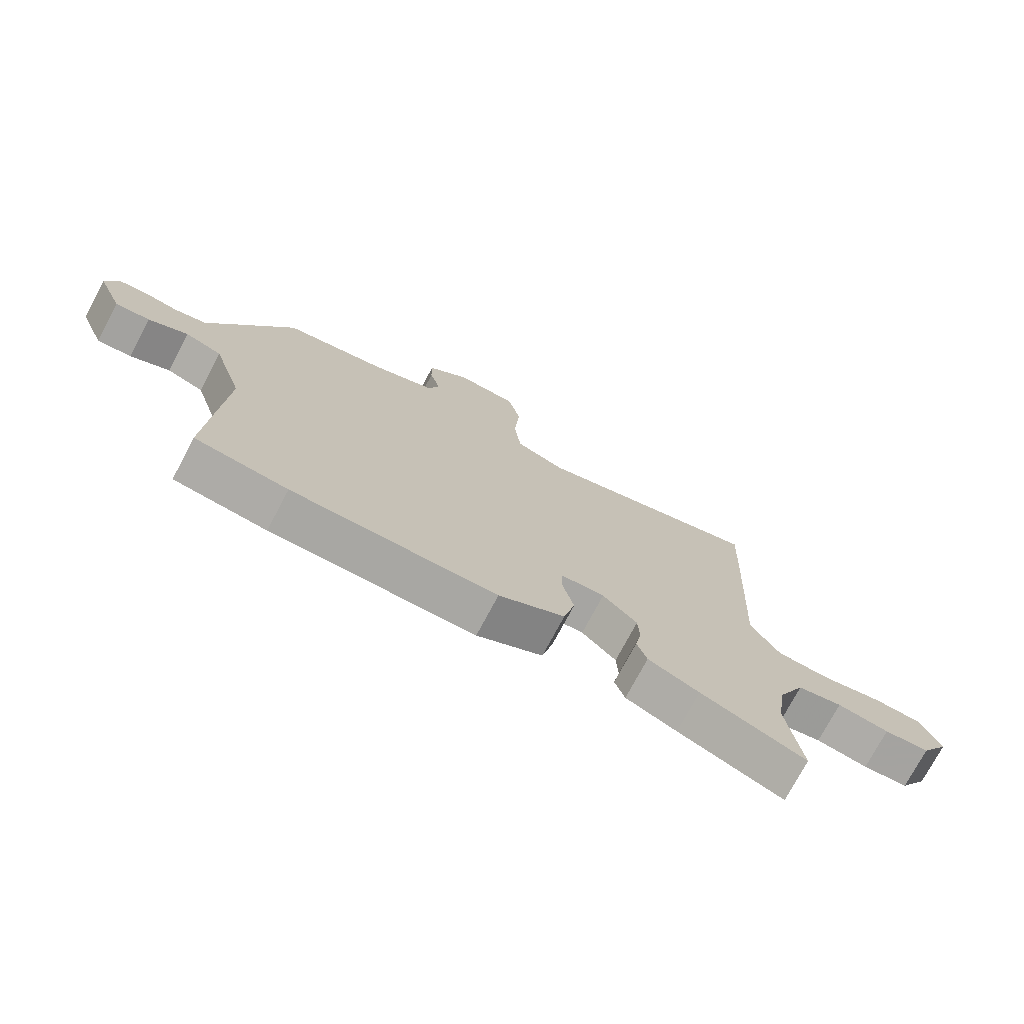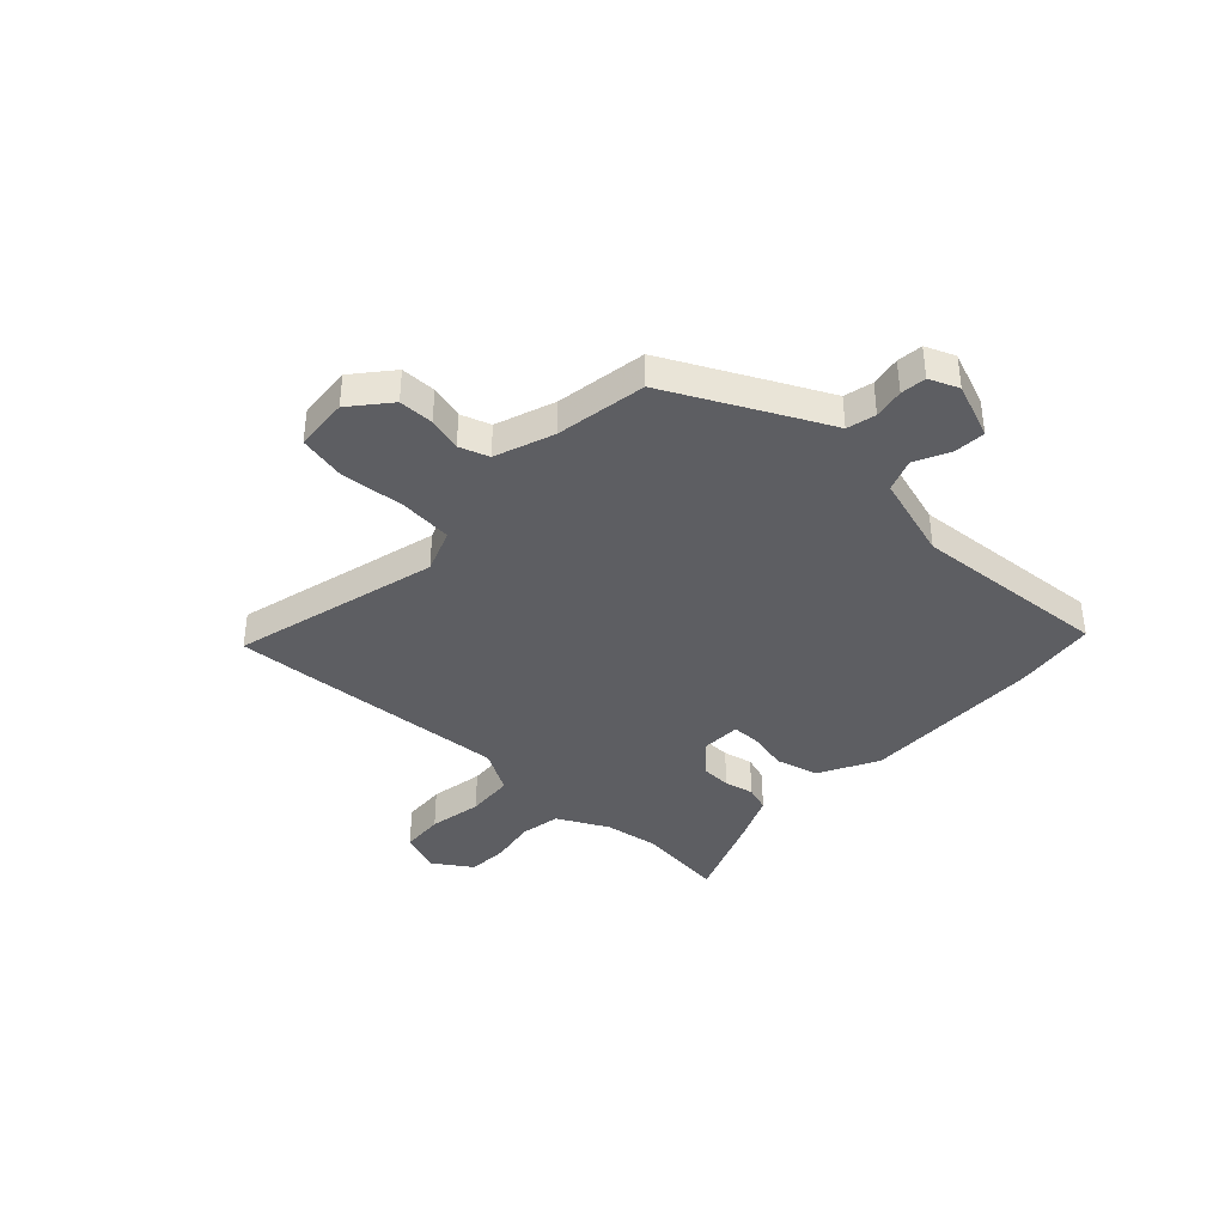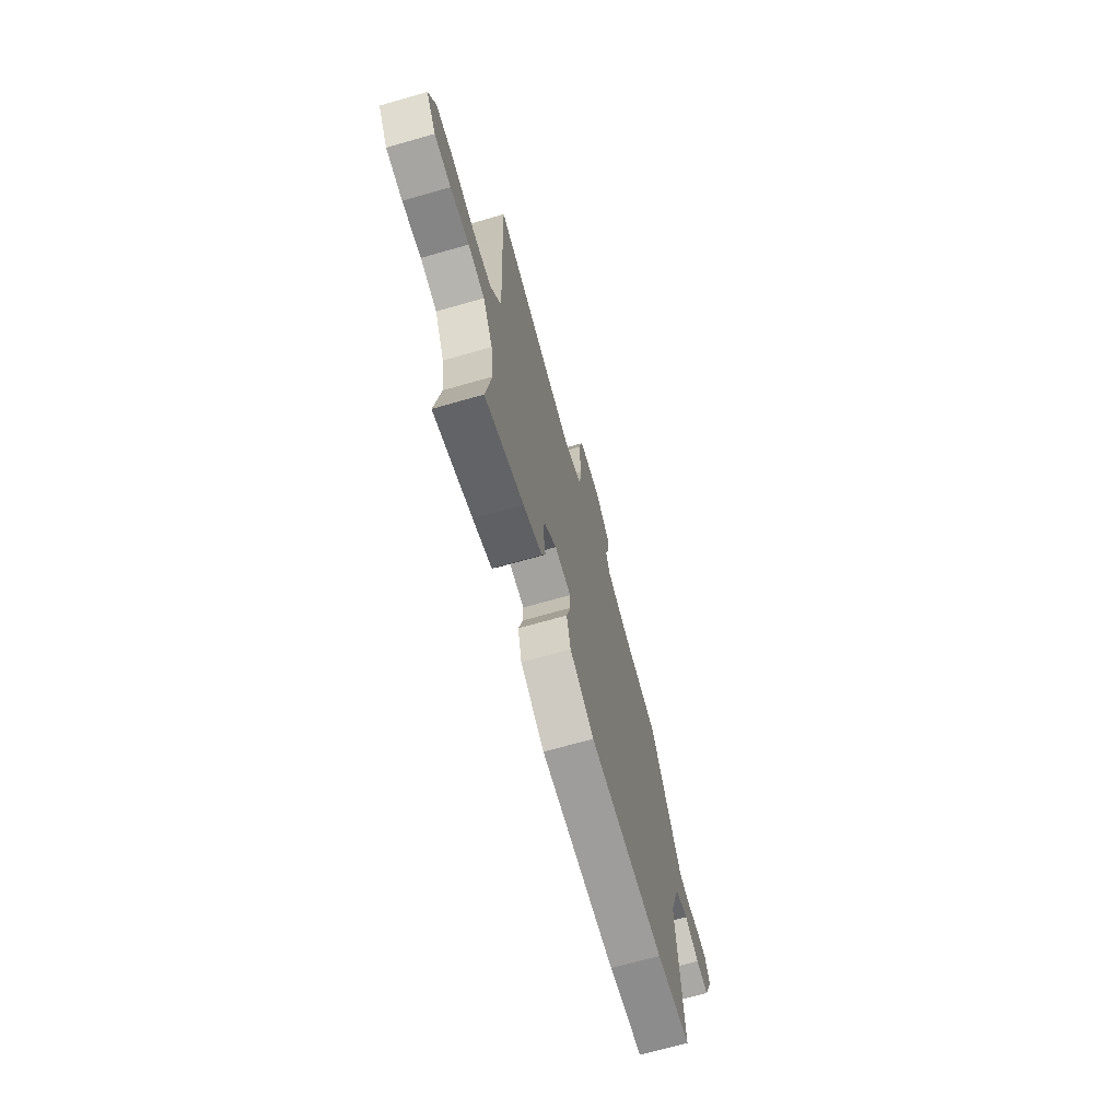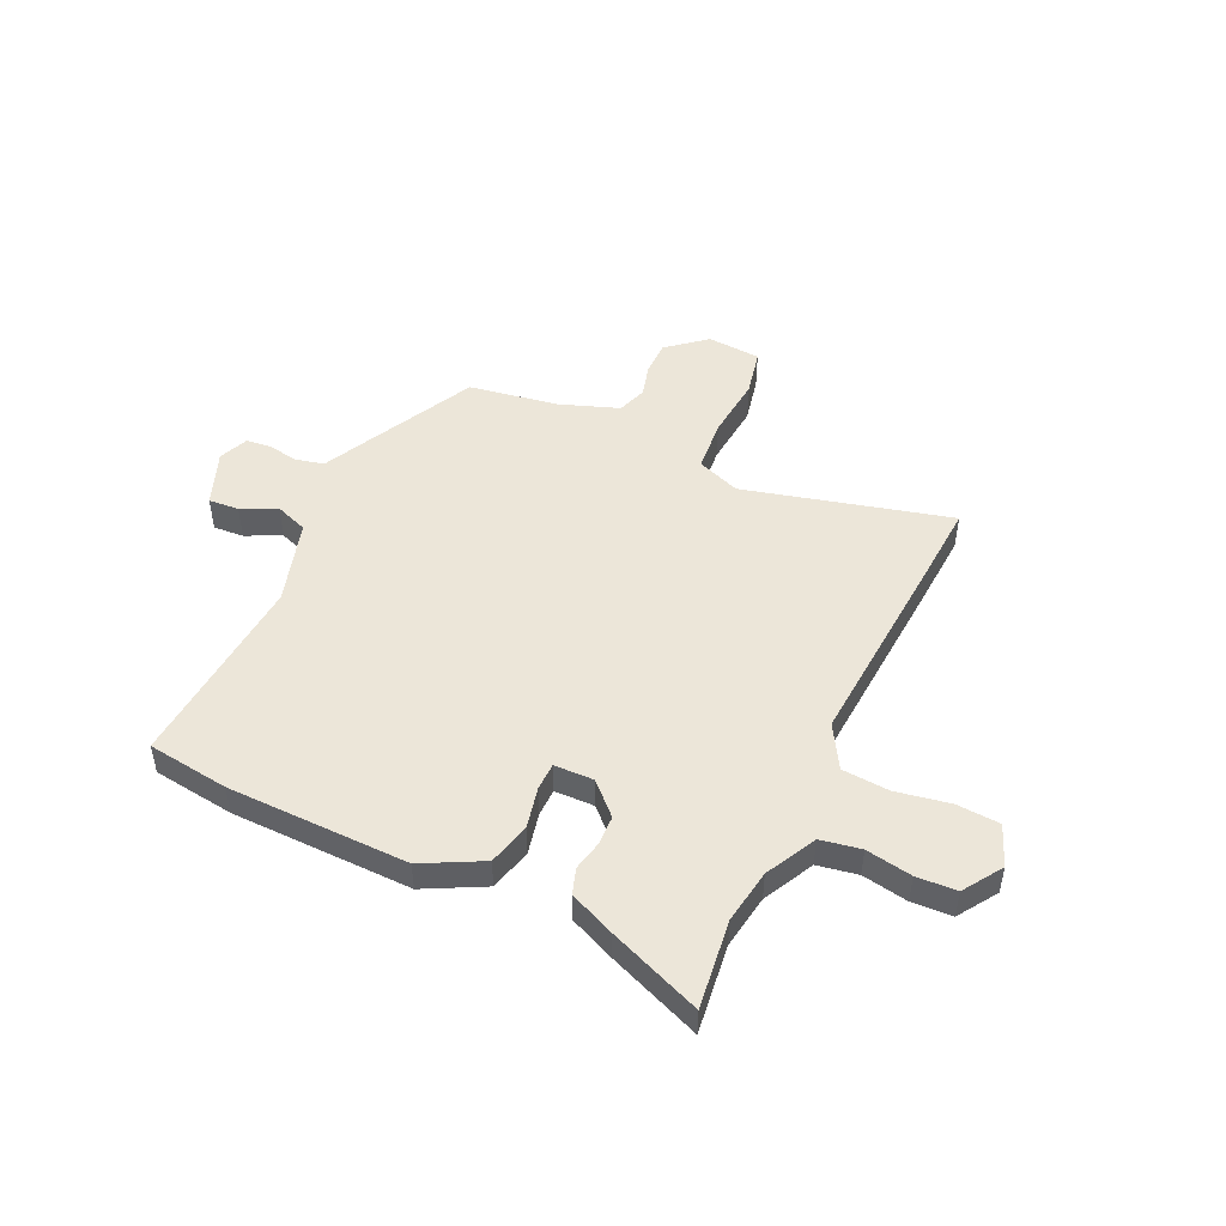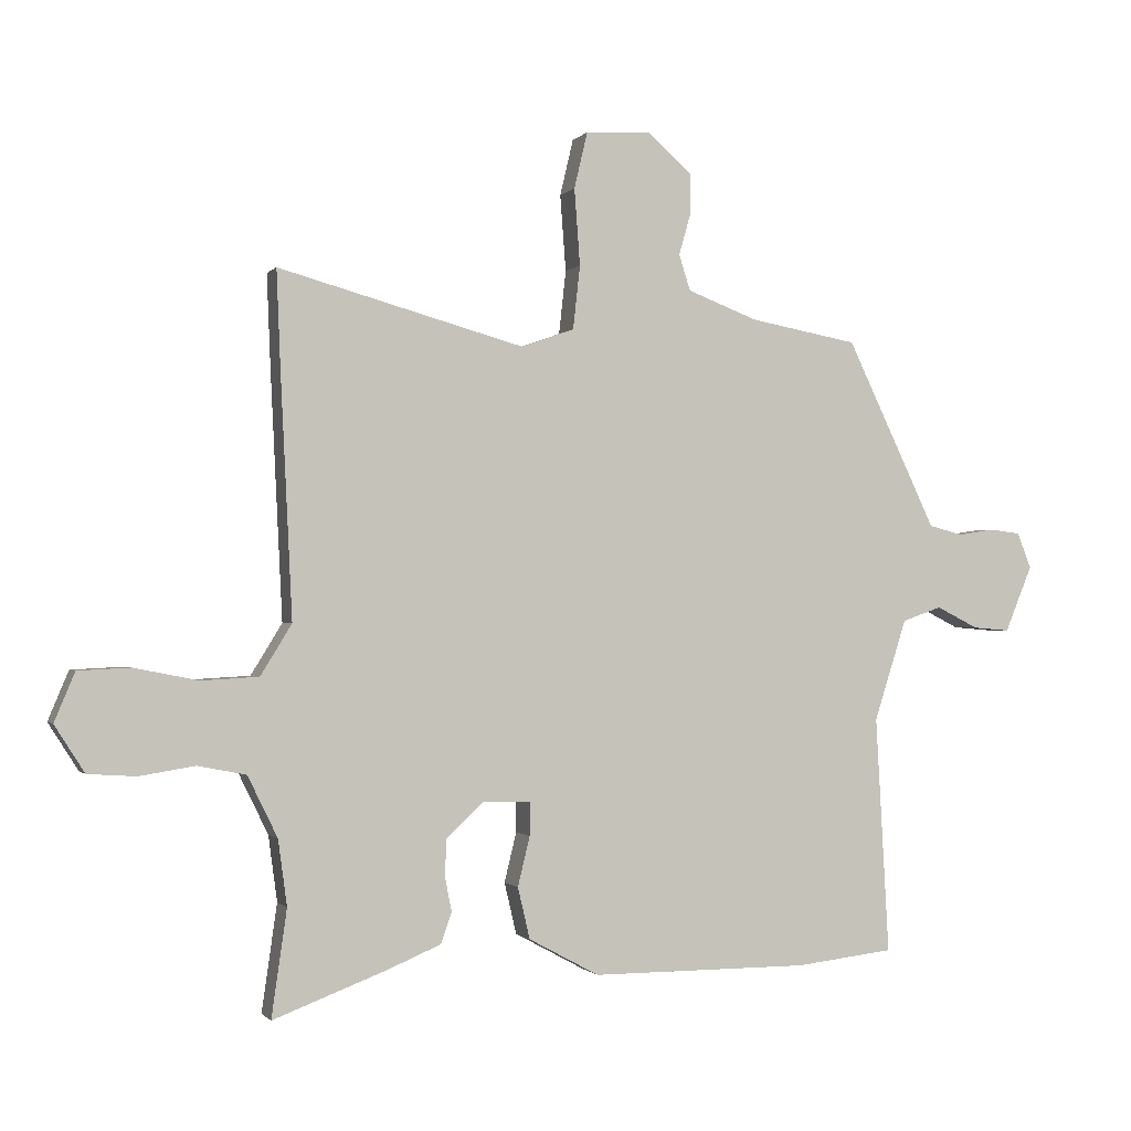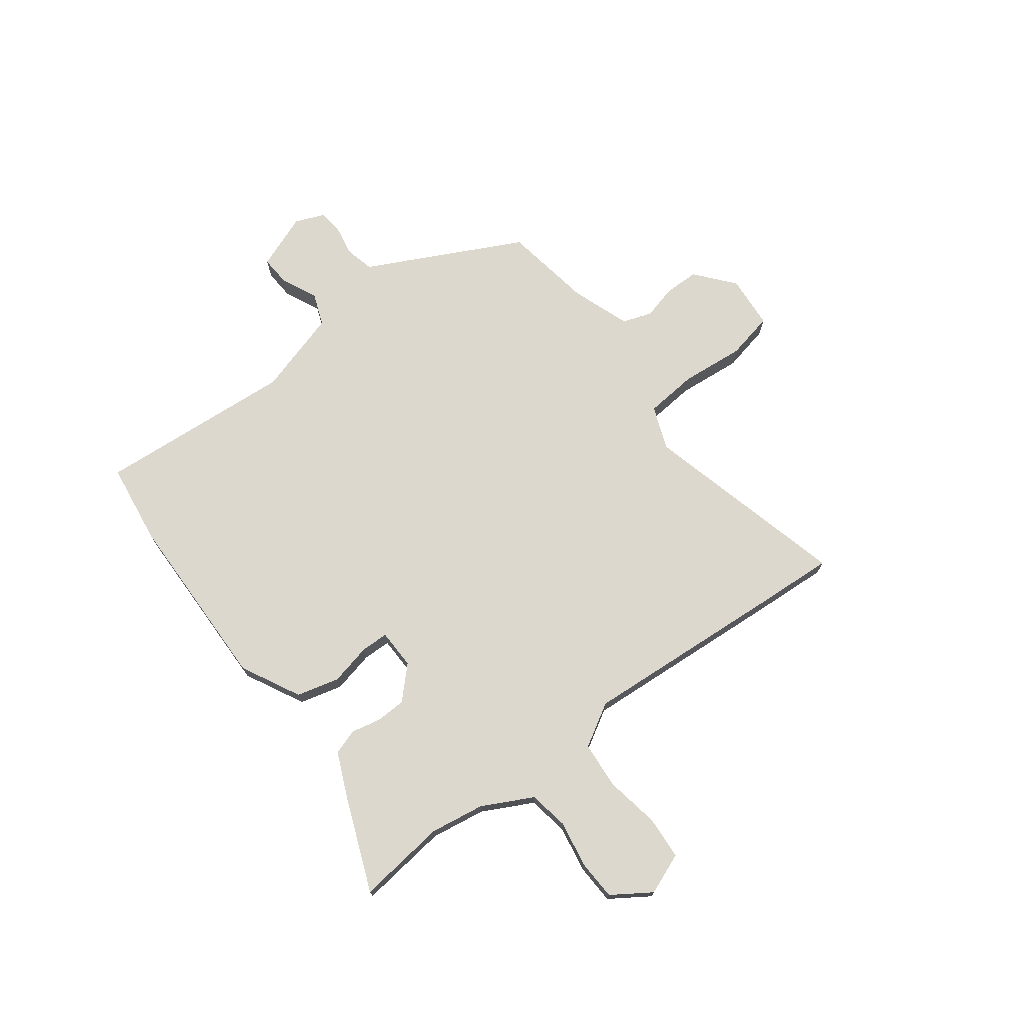
<metadata>
{"format":"obj","ext":"obj","renderer":"f3d","projection":"perspective","resolution":1024,"background":"white","views":[{"elev":-74.5,"azim":152.1,"up":"+Z"},{"elev":-38.7,"azim":47.9,"up":"+Y"},{"elev":-70.4,"azim":-74.1,"up":"+Z"},{"elev":48.6,"azim":-154.0,"up":"+Y"},{"elev":-1.0,"azim":-18.5,"up":"+Z"},{"elev":72.6,"azim":-125.8,"up":"+Y"}]}
</metadata>
<code>
v 0.505 0.07 -0.499
v 0.35 0.07 -0.517
v 0.007 0.07 -0.517
v -0.104 0.07 -0.457
v -0.123 0.07 -0.376
v -0.104 0.07 -0.298
v -0.104 0.07 -0.246
v -0.179 0.07 -0.243
v -0.237 0.07 -0.298
v -0.24 0.07 -0.355
v -0.229 0.07 -0.411
v -0.246 0.07 -0.459
v -0.332 0.07 -0.495
v -0.509 0.07 -0.562
v -0.485 0.07 -0.394
v -0.499 0.07 -0.291
v -0.546 0.07 -0.195
v -0.622 0.07 -0.18
v -0.709 0.07 -0.194
v -0.785 0.07 -0.189
v -0.832 0.07 -0.115
v -0.8 0.07 -0.038
v -0.718 0.07 -0.034
v -0.617 0.07 -0.054
v -0.527 0.07 -0.049
v -0.478 0.07 0.031
v -0.497 0.07 0.418
v -0.503 0.07 0.565
v -0.116 0.07 0.458
v -0.033 0.07 0.488
v -0.022 0.07 0.588
v -0.031 0.07 0.708
v -0.01 0.07 0.797
v 0.092 0.07 0.803
v 0.163 0.07 0.741
v 0.162 0.07 0.675
v 0.144 0.07 0.612
v 0.162 0.07 0.556
v 0.272 0.07 0.514
v 0.442 0.07 0.483
v 0.548 0.07 0.262
v 0.583 0.07 0.188
v 0.637 0.07 0.174
v 0.694 0.07 0.183
v 0.742 0.07 0.177
v 0.764 0.07 0.121
v 0.721 0.07 0.017
v 0.663 0.07 0.022
v 0.597 0.07 0.055
v 0.535 0.07 0.033
v 0.484 0.07 -0.126
v 0.505 0 -0.499
v 0.35 0 -0.517
v 0.007 0 -0.517
v -0.104 0 -0.457
v -0.123 0 -0.376
v -0.104 0 -0.298
v -0.104 0 -0.246
v -0.179 0 -0.243
v -0.237 0 -0.298
v -0.24 0 -0.355
v -0.229 0 -0.411
v -0.246 0 -0.459
v -0.332 0 -0.495
v -0.509 0 -0.562
v -0.485 0 -0.394
v -0.499 0 -0.291
v -0.546 0 -0.195
v -0.622 0 -0.18
v -0.709 0 -0.194
v -0.785 0 -0.189
v -0.832 0 -0.115
v -0.8 0 -0.038
v -0.718 0 -0.034
v -0.617 0 -0.054
v -0.527 0 -0.049
v -0.478 0 0.031
v -0.497 0 0.418
v -0.503 0 0.565
v -0.116 0 0.458
v -0.033 0 0.488
v -0.022 0 0.588
v -0.031 0 0.708
v -0.01 0 0.797
v 0.092 0 0.803
v 0.163 0 0.741
v 0.162 0 0.675
v 0.144 0 0.612
v 0.162 0 0.556
v 0.272 0 0.514
v 0.442 0 0.483
v 0.548 0 0.262
v 0.583 0 0.188
v 0.637 0 0.174
v 0.694 0 0.183
v 0.742 0 0.177
v 0.764 0 0.121
v 0.721 0 0.017
v 0.663 0 0.022
v 0.597 0 0.055
v 0.535 0 0.033
v 0.484 0 -0.126
f 47 48 49
f 46 47 49
f 45 46 49
f 44 45 49
f 43 44 49
f 42 43 49 50
f 42 50 51
f 41 42 51
f 40 41 51
f 39 40 51
f 35 36 37
f 34 35 37
f 33 34 37
f 32 33 37
f 31 32 37
f 30 31 37 38
f 1 2 3
f 51 1 3
f 39 51 3
f 38 39 3
f 30 38 3
f 29 30 3
f 22 23 24
f 21 22 24
f 20 21 24
f 19 20 24
f 18 19 24
f 17 18 24 25
f 16 17 25 26
f 13 14 15
f 12 13 15
f 11 12 15
f 10 11 15
f 15 16 26
f 10 15 26
f 9 10 26
f 3 4 5 6
f 3 6 7
f 29 3 7
f 27 28 29
f 26 27 29
f 9 26 29
f 8 9 29
f 7 8 29
f 100 99 98
f 100 98 97
f 100 97 96
f 100 96 95
f 100 95 94
f 101 100 94 93
f 102 101 93
f 102 93 92
f 102 92 91
f 102 91 90
f 88 87 86
f 88 86 85
f 88 85 84
f 88 84 83
f 88 83 82
f 89 88 82 81
f 54 53 52
f 54 52 102
f 54 102 90
f 54 90 89
f 54 89 81
f 54 81 80
f 75 74 73
f 75 73 72
f 75 72 71
f 75 71 70
f 75 70 69
f 76 75 69 68
f 77 76 68 67
f 66 65 64
f 66 64 63
f 66 63 62
f 66 62 61
f 77 67 66
f 77 66 61
f 77 61 60
f 57 56 55 54
f 58 57 54
f 58 54 80
f 80 79 78
f 80 78 77
f 80 77 60
f 80 60 59
f 80 59 58
f 1 52 53 2
f 2 53 54 3
f 3 54 55 4
f 4 55 56 5
f 5 56 57 6
f 6 57 58 7
f 7 58 59 8
f 8 59 60 9
f 9 60 61 10
f 10 61 62 11
f 11 62 63 12
f 12 63 64 13
f 13 64 65 14
f 14 65 66 15
f 15 66 67 16
f 16 67 68 17
f 17 68 69 18
f 18 69 70 19
f 19 70 71 20
f 20 71 72 21
f 21 72 73 22
f 22 73 74 23
f 23 74 75 24
f 24 75 76 25
f 25 76 77 26
f 26 77 78 27
f 27 78 79 28
f 28 79 80 29
f 29 80 81 30
f 30 81 82 31
f 31 82 83 32
f 32 83 84 33
f 33 84 85 34
f 34 85 86 35
f 35 86 87 36
f 36 87 88 37
f 37 88 89 38
f 38 89 90 39
f 39 90 91 40
f 40 91 92 41
f 41 92 93 42
f 42 93 94 43
f 43 94 95 44
f 44 95 96 45
f 45 96 97 46
f 46 97 98 47
f 47 98 99 48
f 48 99 100 49
f 49 100 101 50
f 50 101 102 51
f 51 102 52 1

</code>
